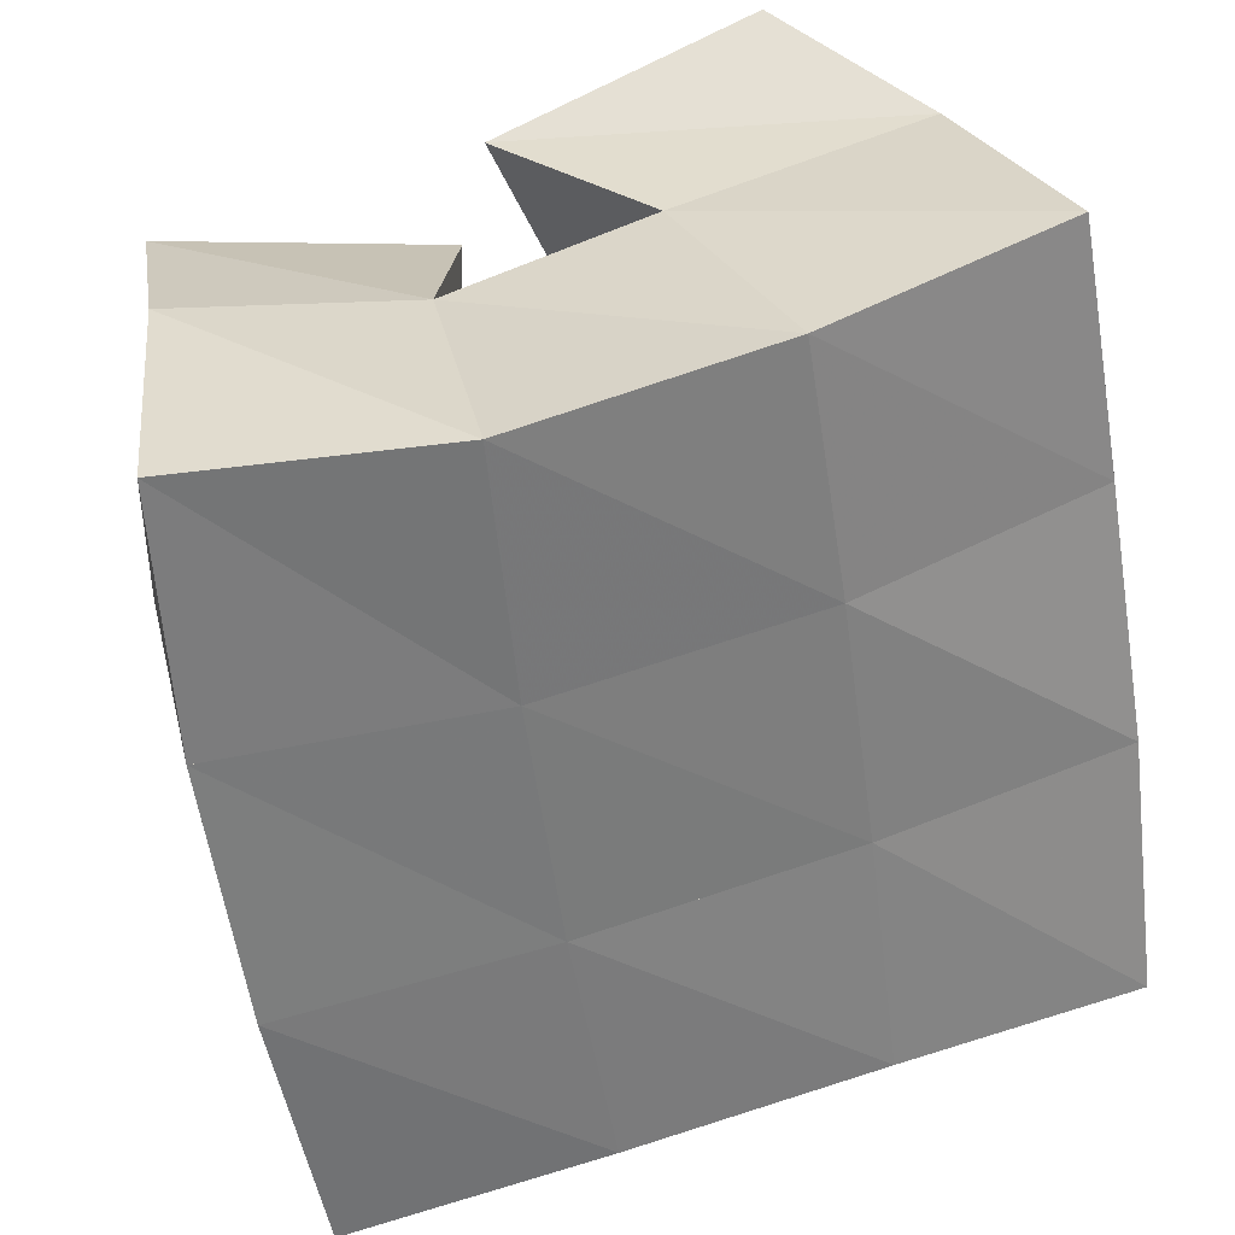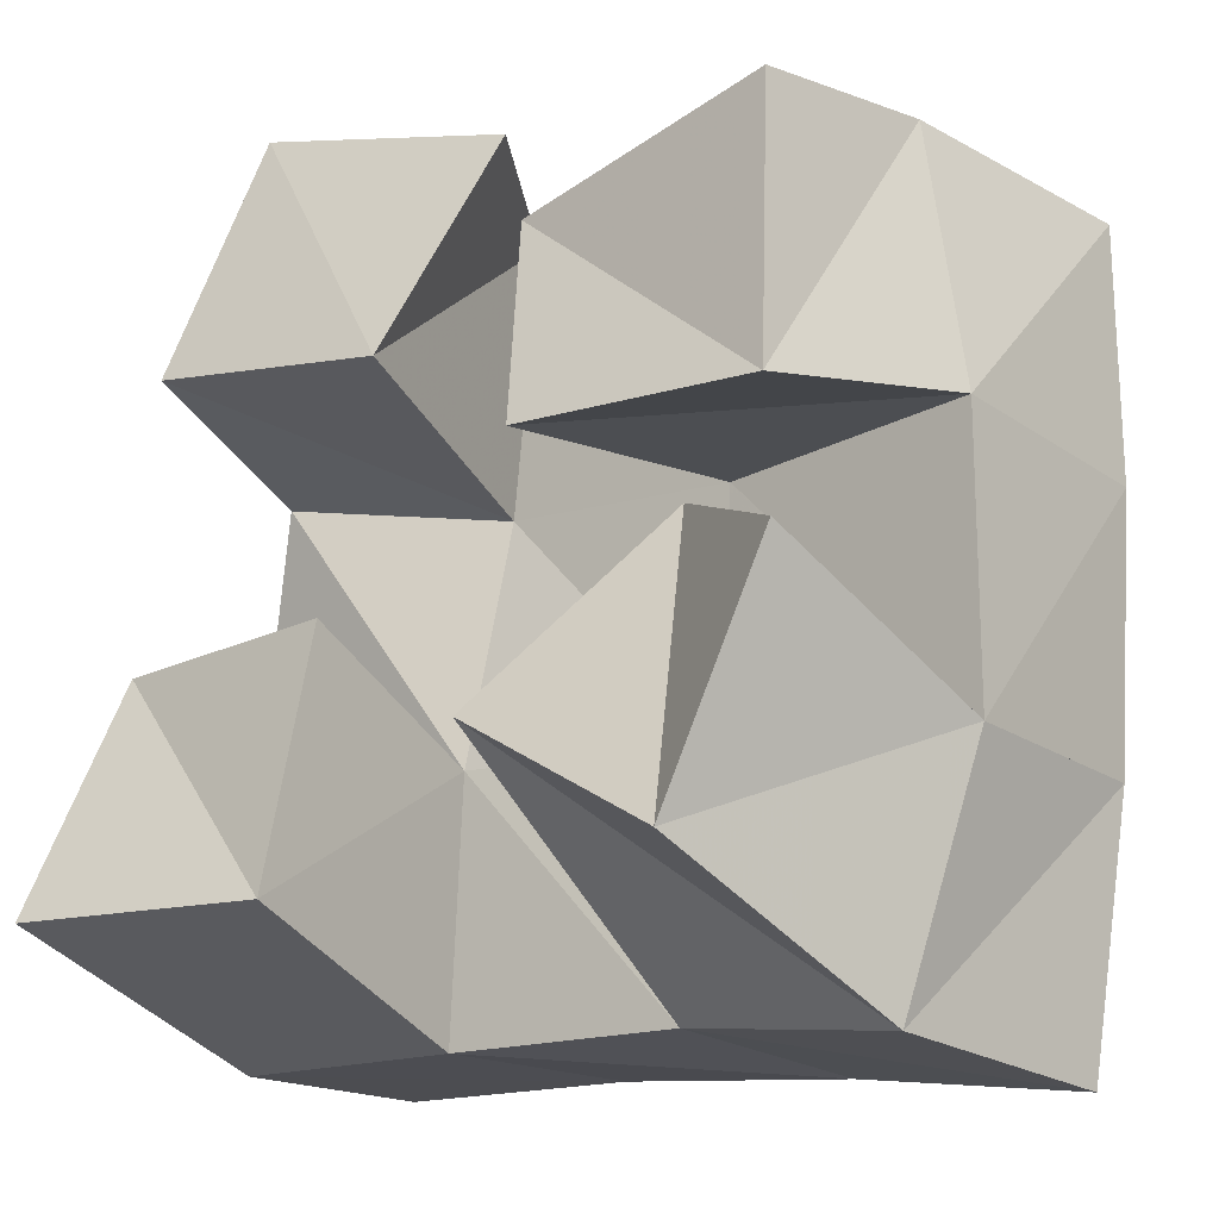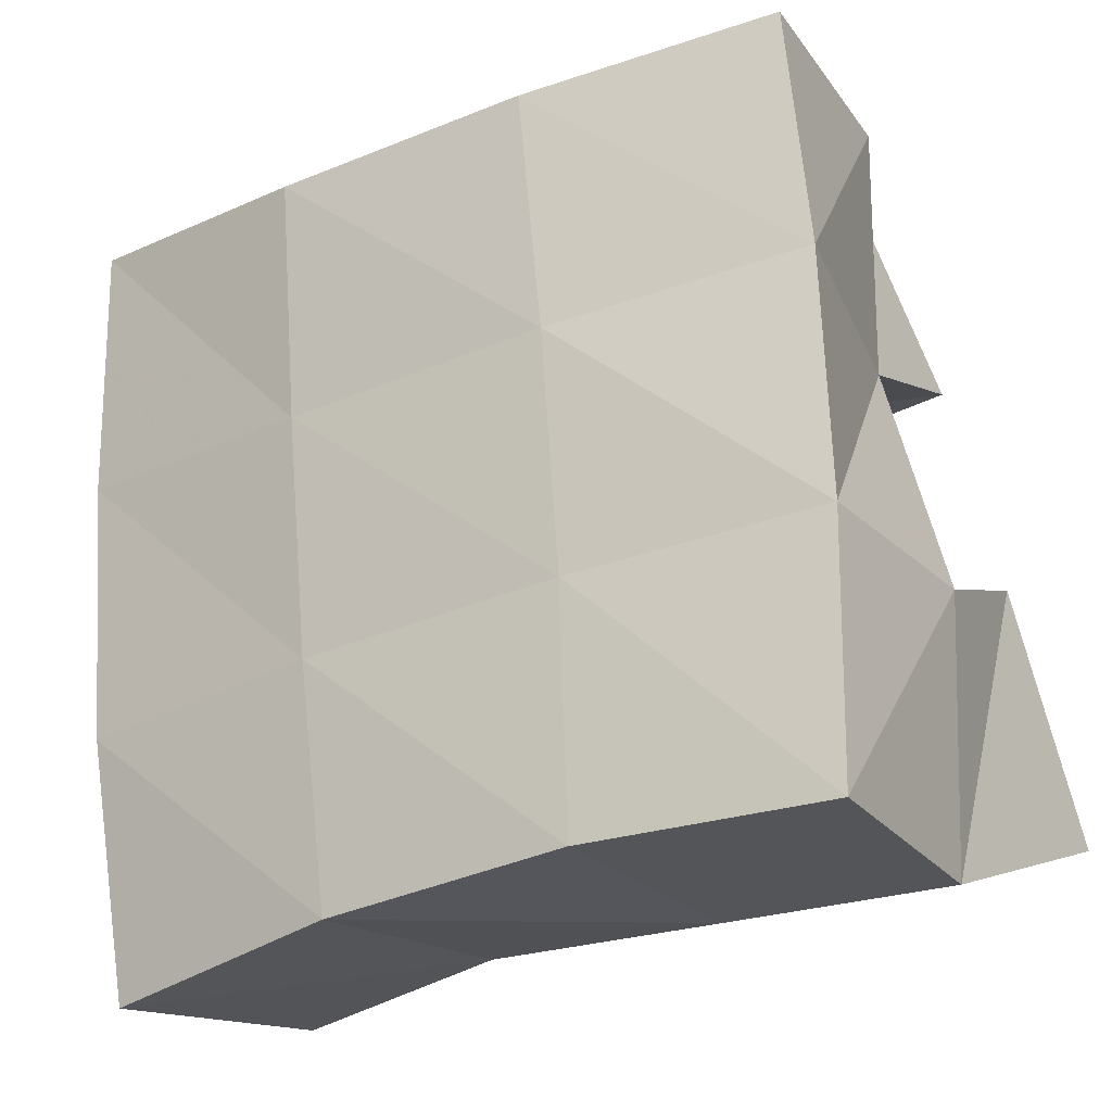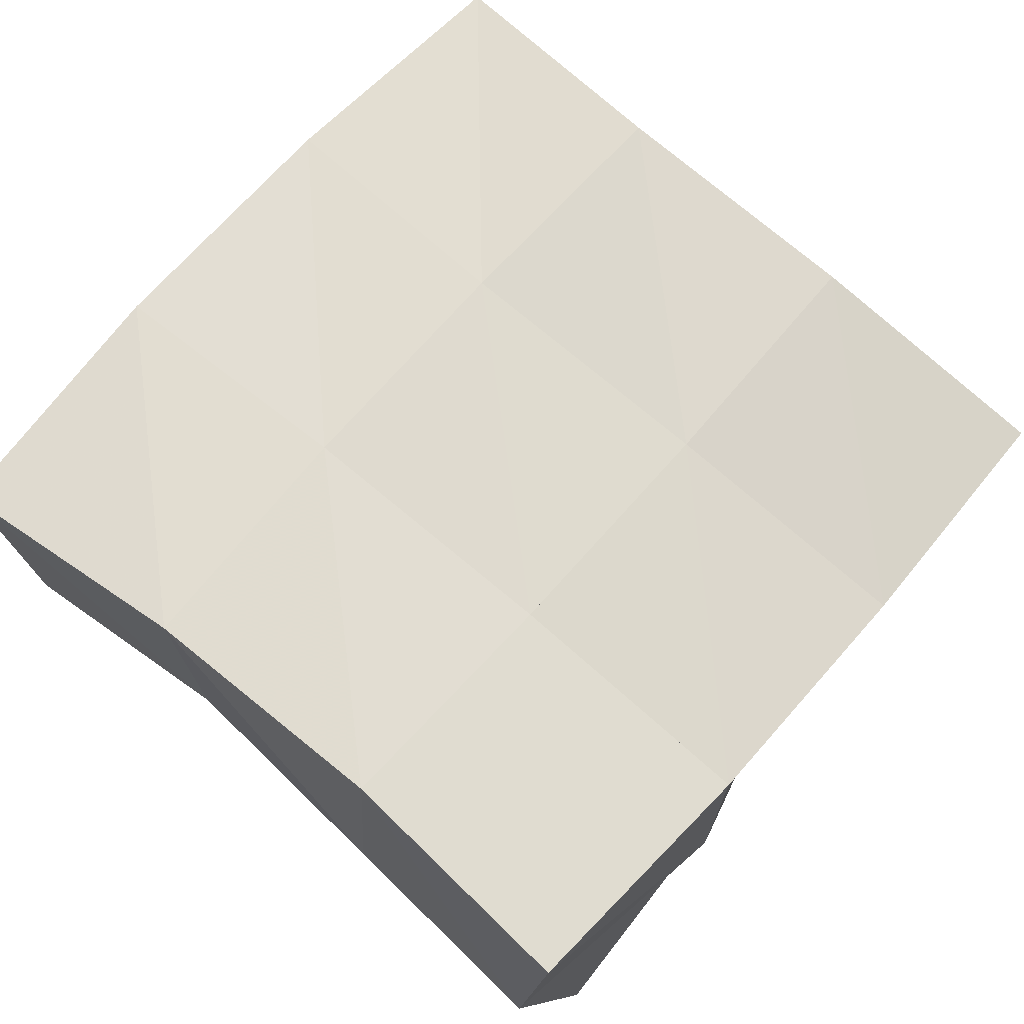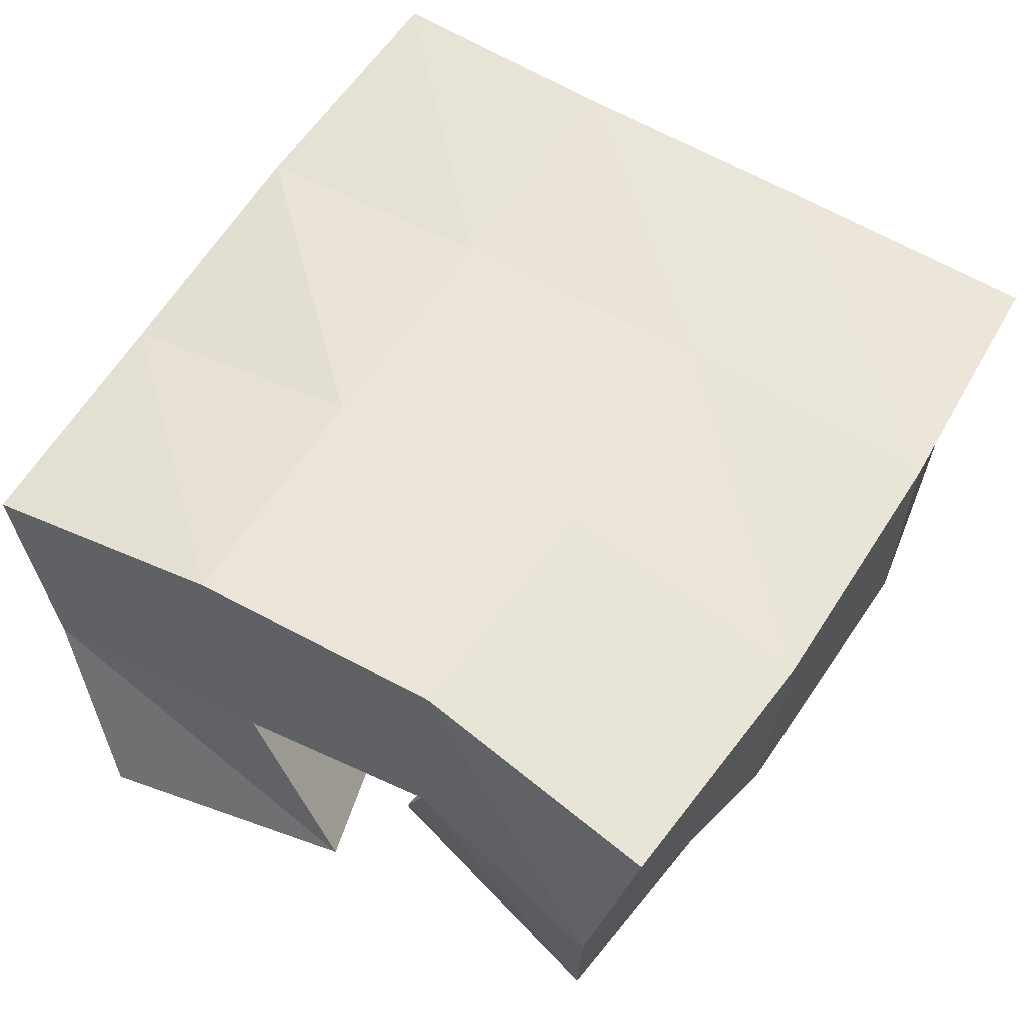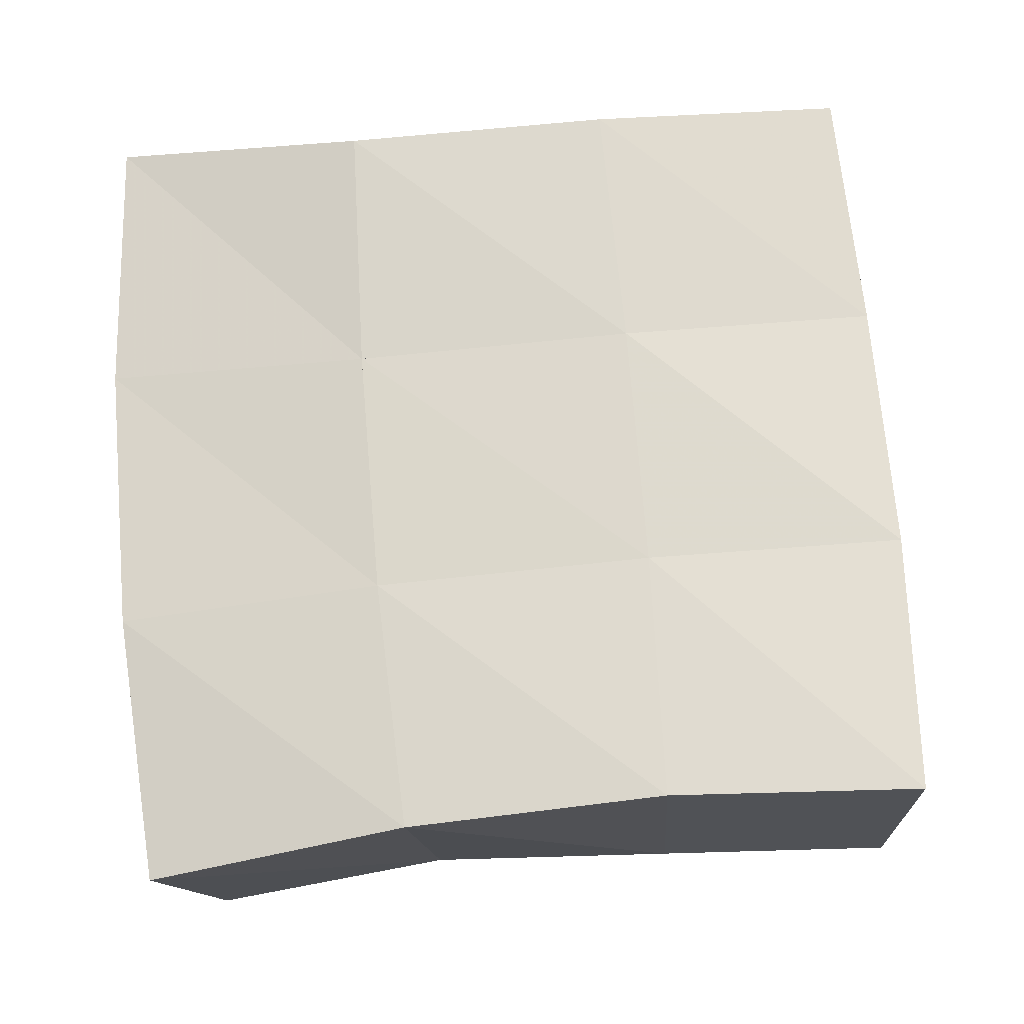
<metadata>
{"format":"obj","ext":"obj","renderer":"f3d","projection":"perspective","resolution":1024,"background":"white","views":[{"elev":35.0,"azim":160.5,"up":"+Z"},{"elev":-24.2,"azim":33.9,"up":"+Z"},{"elev":-16.5,"azim":-150.7,"up":"+Z"},{"elev":74.6,"azim":-132.0,"up":"+Y"},{"elev":53.4,"azim":39.4,"up":"+Y"},{"elev":76.1,"azim":-177.7,"up":"+Y"}]}
</metadata>
<code>
v 0.685 0.1 0.1725
v 0.6921 0.139 0.181
v 0.6313 0.1086 0.1666
v 0.6478 0.1478 0.1792
v 0.6831 0.1 0.1176
v 0.6968 0.1429 0.1288
v 0.635 0.1 0.1223
v 0.6464 0.1503 0.1299
v 0.5895 0.1092 0.1032
v 0.5897 0.1512 0.08895
v 0.5412 0.1163 0.1058
v 0.5365 0.1568 0.09537
v 0.5839 0.104 0.05307
v 0.5831 0.1571 0.03991
v 0.533 0.1008 0.05733
v 0.5372 0.158 0.04296
v 0.6837 0.1002 0.09302
v 0.6922 0.1503 0.07512
v 0.6529 0.125 0.1138
v 0.6403 0.1551 0.08488
v 0.6628 0.1 0.04821
v 0.6765 0.1484 0.02694
v 0.6189 0.1088 0.07848
v 0.6308 0.1567 0.03669
v 0.6269 0.1094 0.1859
v 0.6081 0.1466 0.1876
v 0.5751 0.1068 0.2017
v 0.5562 0.1406 0.1941
v 0.607 0.1 0.1439
v 0.5986 0.1527 0.1363
v 0.5586 0.1 0.1538
v 0.5562 0.1399 0.1447
v 0.7043 0.1878 0.1811
v 0.6547 0.1972 0.1829
v 0.7021 0.1911 0.1303
v 0.6503 0.1988 0.1343
v 0.6956 0.1955 0.07812
v 0.6443 0.2017 0.08625
v 0.6859 0.1971 0.02666
v 0.6364 0.205 0.03813
v 0.6031 0.1961 0.1903
v 0.5962 0.1996 0.1417
v 0.5906 0.2032 0.09376
v 0.586 0.2083 0.04593
v 0.5532 0.1883 0.1983
v 0.5458 0.1927 0.1498
v 0.5399 0.2004 0.1001
v 0.5363 0.2081 0.04926
f 1 2 4
f 3 1 4
f 2 6 8
f 4 2 8
f 6 5 7
f 8 6 7
f 5 1 3
f 7 5 3
f 8 7 3
f 4 8 3
f 2 1 5
f 6 2 5
f 9 10 12
f 11 9 12
f 10 14 16
f 12 10 16
f 14 13 15
f 16 14 15
f 13 9 11
f 15 13 11
f 16 15 11
f 12 16 11
f 10 9 13
f 14 10 13
f 17 18 20
f 19 17 20
f 18 22 24
f 20 18 24
f 22 21 23
f 24 22 23
f 21 17 19
f 23 21 19
f 24 23 19
f 20 24 19
f 18 17 21
f 22 18 21
f 25 26 28
f 27 25 28
f 26 30 32
f 28 26 32
f 30 29 31
f 32 30 31
f 29 25 27
f 31 29 27
f 32 31 27
f 28 32 27
f 26 25 29
f 30 26 29
f 2 33 34
f 4 2 34
f 33 35 36
f 34 33 36
f 35 6 8
f 36 35 8
f 6 2 4
f 8 6 4
f 36 8 4
f 34 36 4
f 33 2 6
f 35 33 6
f 6 35 36
f 8 6 36
f 35 37 38
f 36 35 38
f 37 18 20
f 38 37 20
f 18 6 8
f 20 18 8
f 38 20 8
f 36 38 8
f 35 6 18
f 37 35 18
f 18 37 38
f 20 18 38
f 37 39 40
f 38 37 40
f 39 22 24
f 40 39 24
f 22 18 20
f 24 22 20
f 40 24 20
f 38 40 20
f 37 18 22
f 39 37 22
f 4 34 41
f 26 4 41
f 34 36 42
f 41 34 42
f 36 8 30
f 42 36 30
f 8 4 26
f 30 8 26
f 42 30 26
f 41 42 26
f 34 4 8
f 36 34 8
f 8 36 42
f 30 8 42
f 36 38 43
f 42 36 43
f 38 20 10
f 43 38 10
f 20 8 30
f 10 20 30
f 43 10 30
f 42 43 30
f 36 8 20
f 38 36 20
f 20 38 43
f 10 20 43
f 38 40 44
f 43 38 44
f 40 24 14
f 44 40 14
f 24 20 10
f 14 24 10
f 44 14 10
f 43 44 10
f 38 20 24
f 40 38 24
f 26 41 45
f 28 26 45
f 41 42 46
f 45 41 46
f 42 30 32
f 46 42 32
f 30 26 28
f 32 30 28
f 46 32 28
f 45 46 28
f 41 26 30
f 42 41 30
f 30 42 46
f 32 30 46
f 42 43 47
f 46 42 47
f 43 10 12
f 47 43 12
f 10 30 32
f 12 10 32
f 47 12 32
f 46 47 32
f 42 30 10
f 43 42 10
f 10 43 47
f 12 10 47
f 43 44 48
f 47 43 48
f 44 14 16
f 48 44 16
f 14 10 12
f 16 14 12
f 48 16 12
f 47 48 12
f 43 10 14
f 44 43 14

</code>
